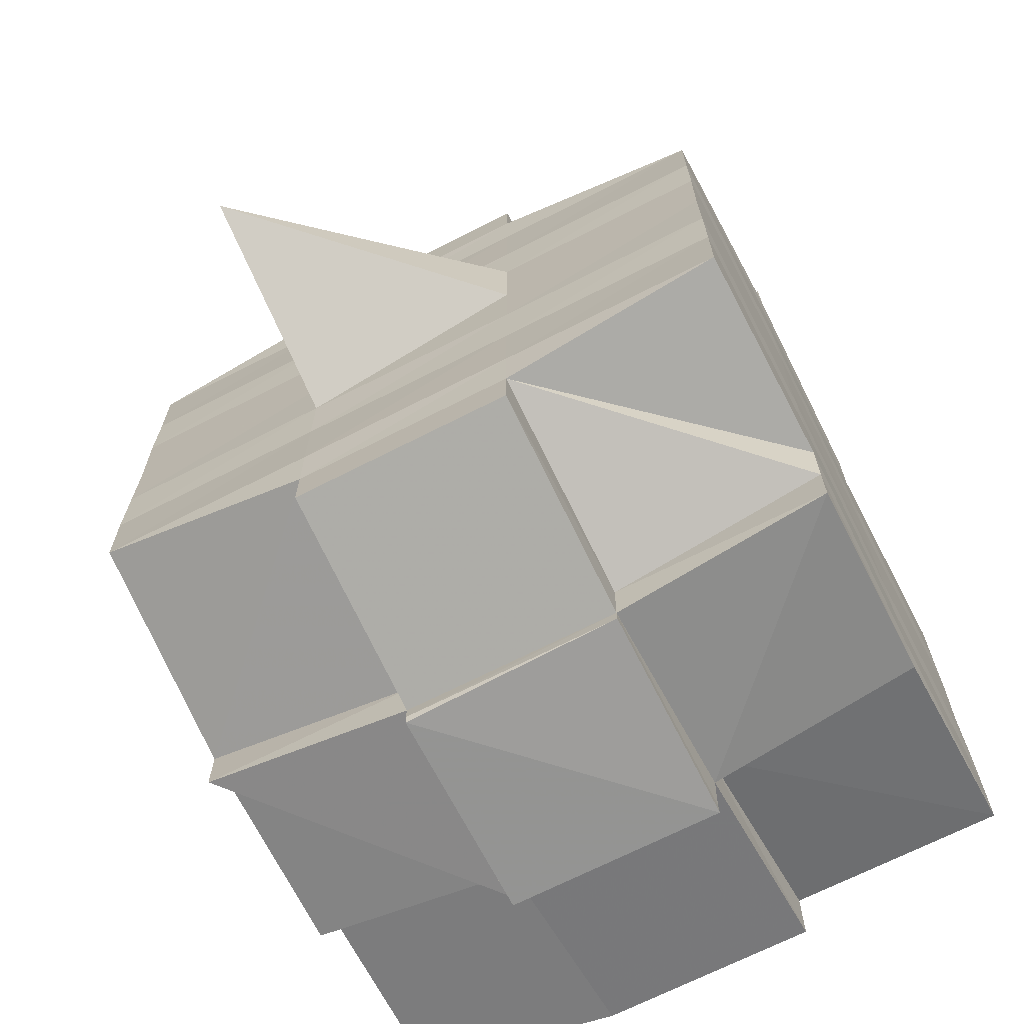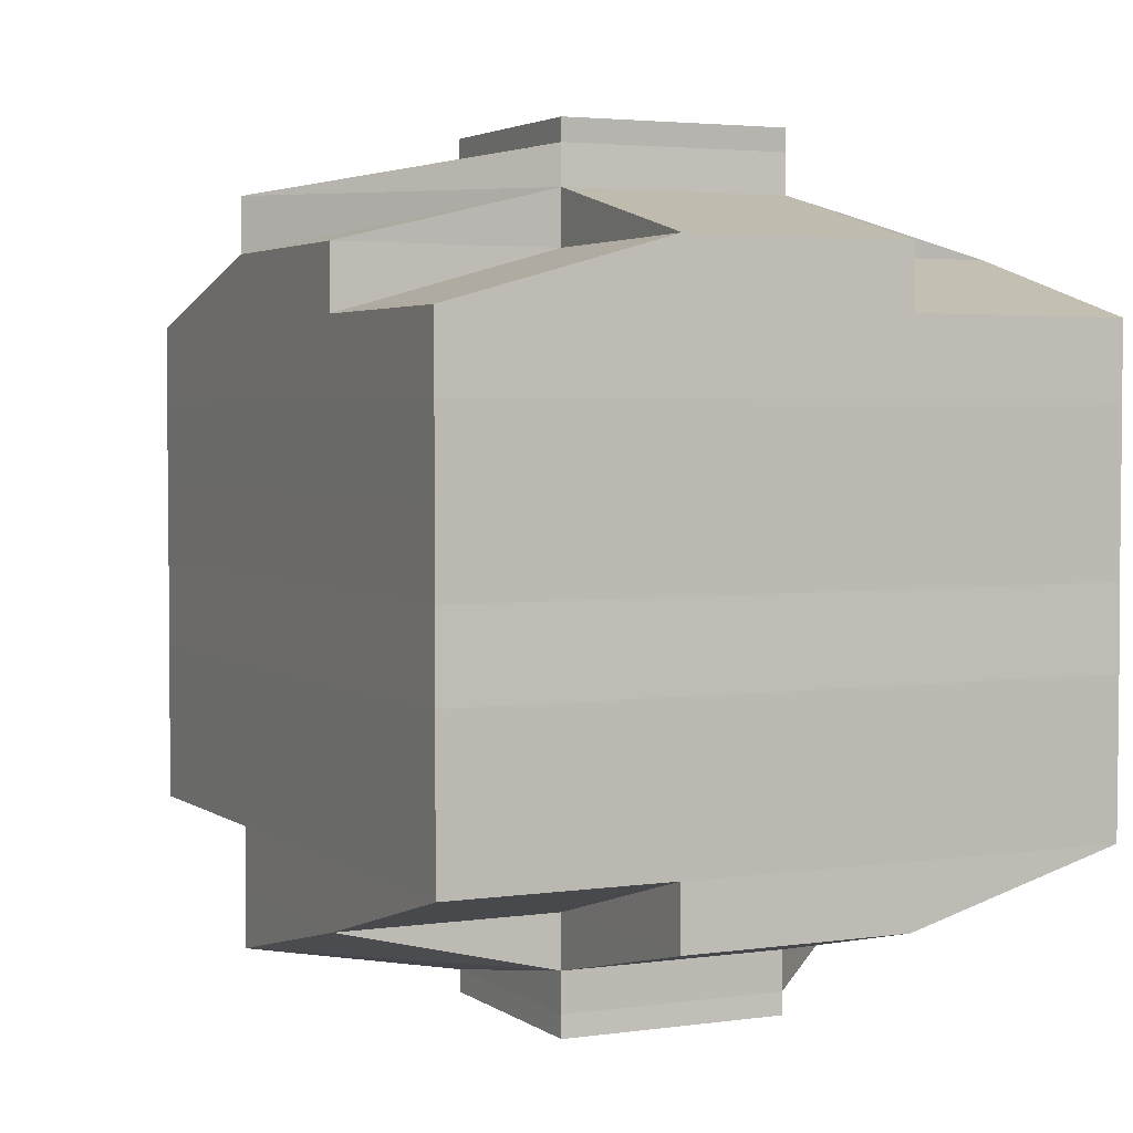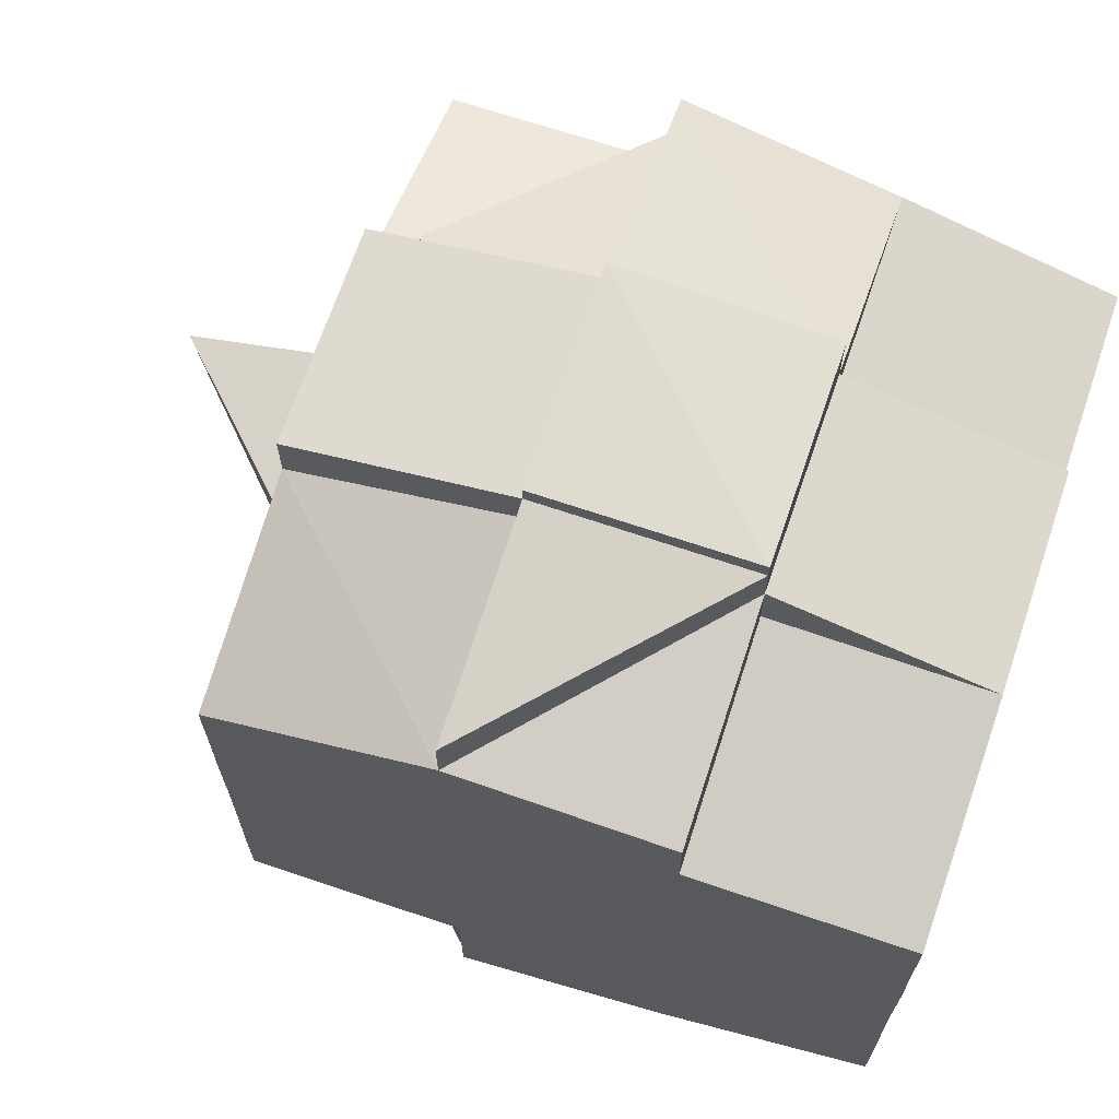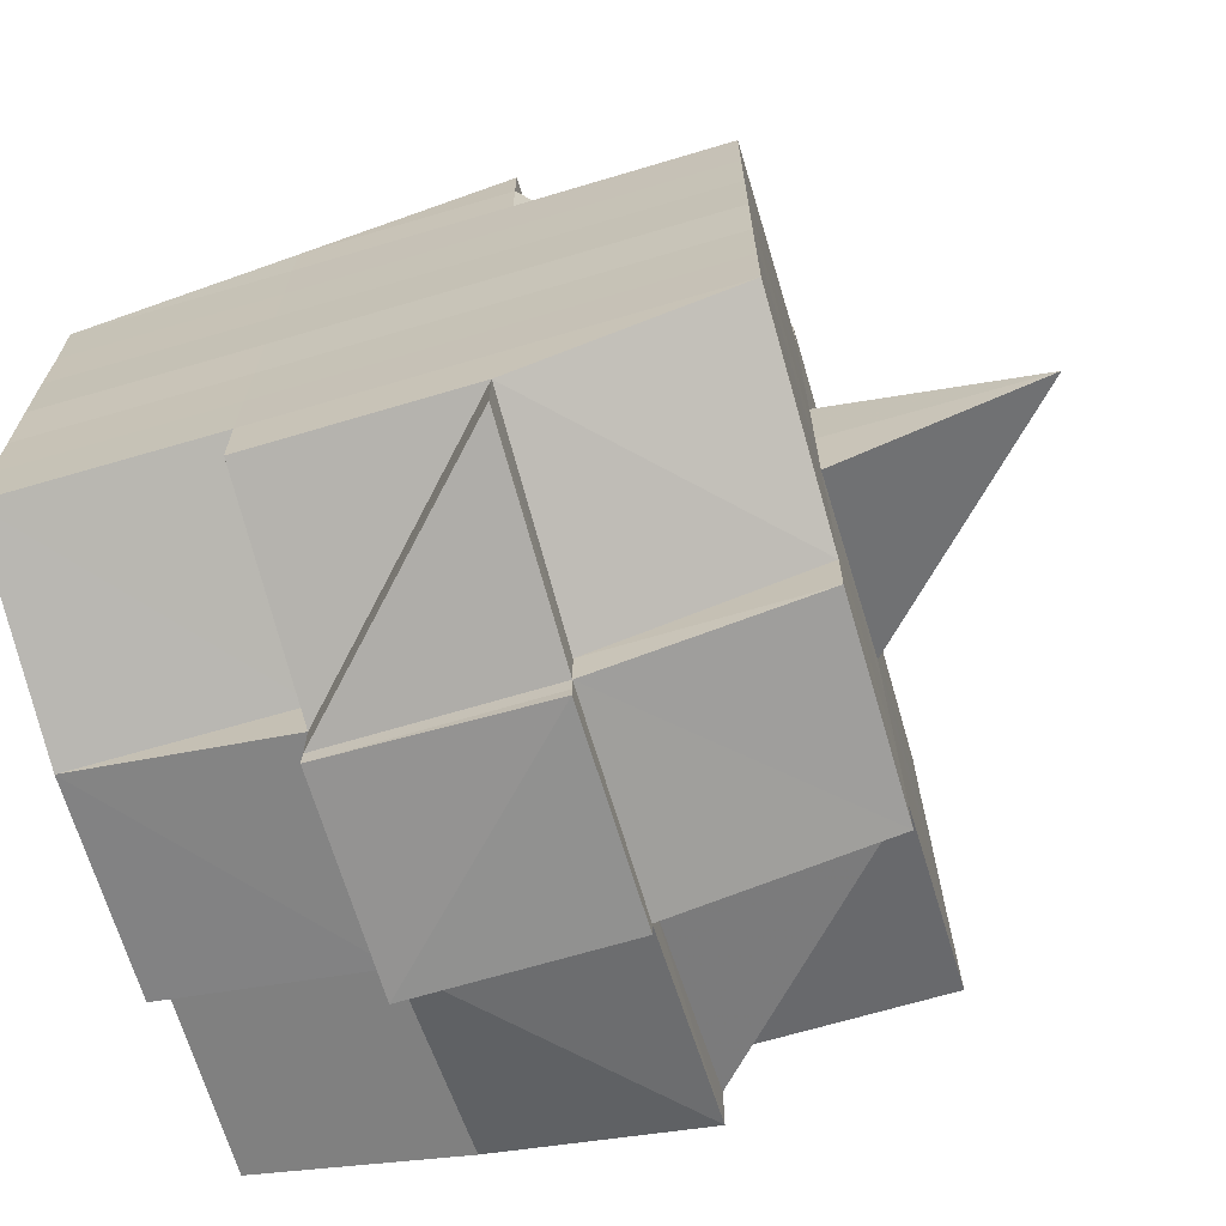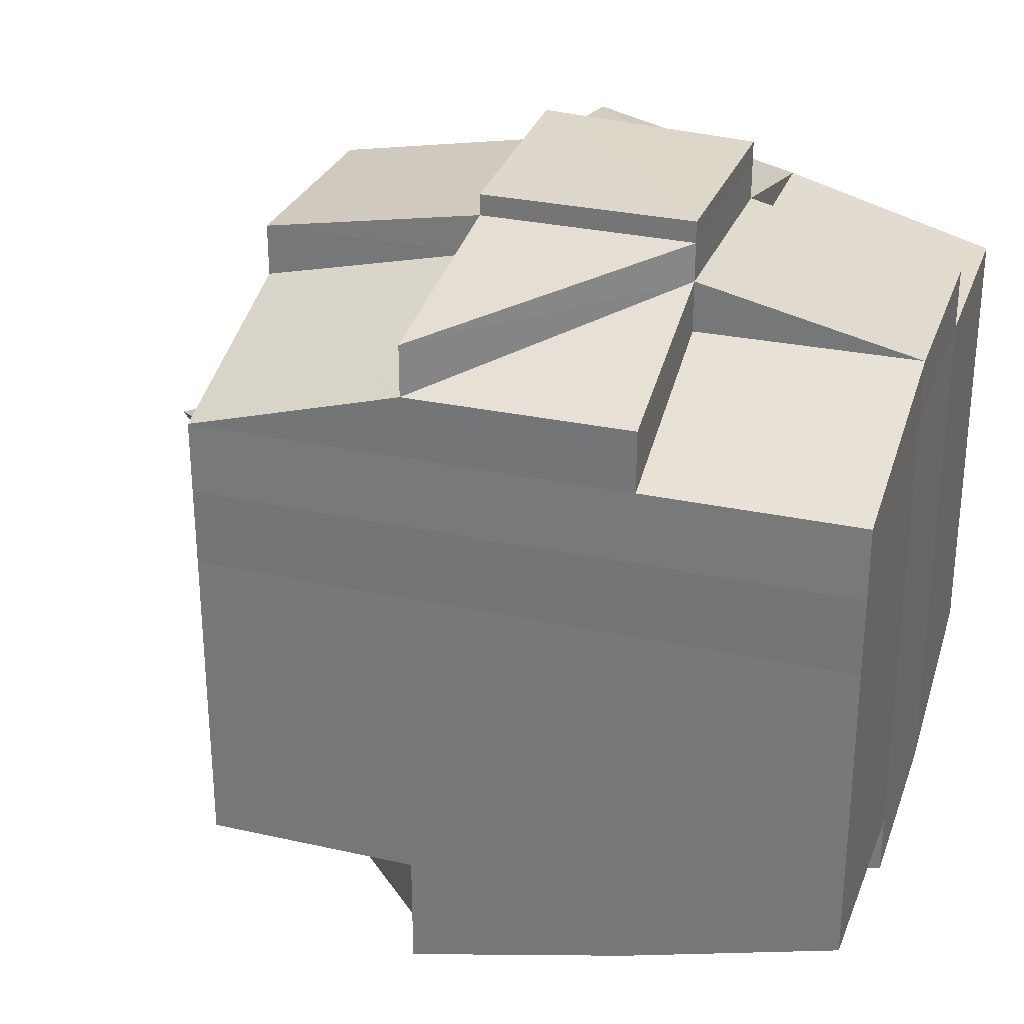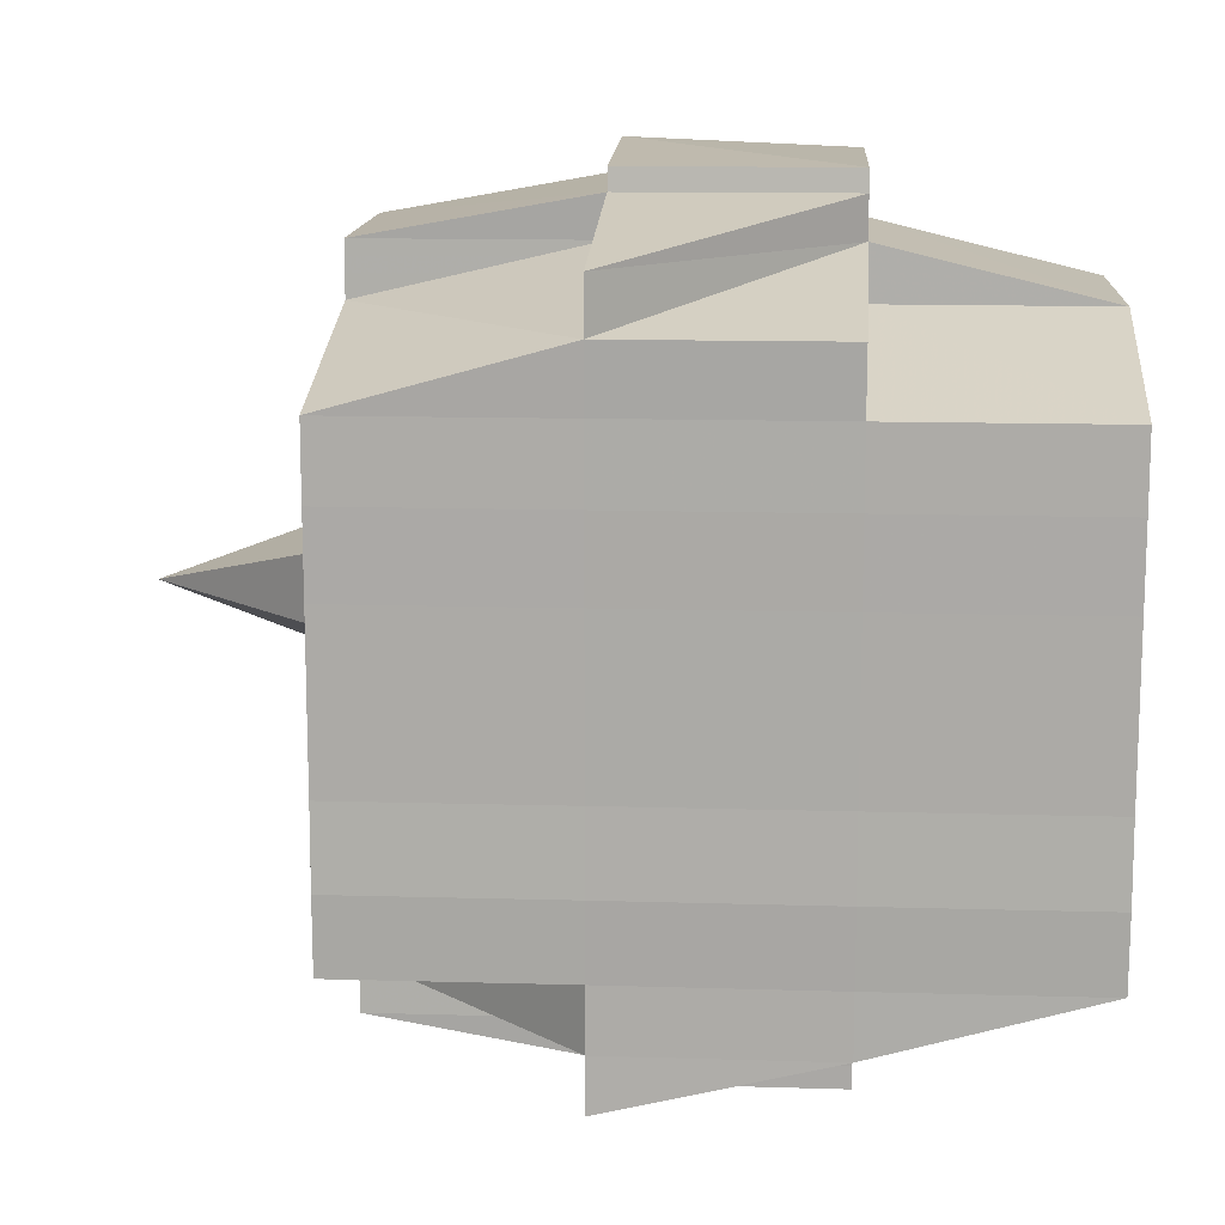
<metadata>
{"format":"obj","ext":"obj","renderer":"f3d","projection":"perspective","resolution":1024,"background":"white","views":[{"elev":-69.1,"azim":-62.7,"up":"+Z"},{"elev":3.2,"azim":63.8,"up":"+Z"},{"elev":67.7,"azim":18.8,"up":"+Z"},{"elev":-67.8,"azim":-163.5,"up":"+Z"},{"elev":29.0,"azim":17.9,"up":"+Z"},{"elev":13.3,"azim":3.9,"up":"+Z"}]}
</metadata>
<code>
o 4197
v 2236 1910 10.65
v 2236 1910 10.65
v 2236 1910 10.65
v 2236 1910 10.65
v 2236 1910 10.65
v 2236 1910 10.65
v 2236 1910 10.65
v 2236 1910 10.65
v 2236 1910 10.65
v 2236 1910 10.65
v 2236 1910 10.65
v 2236 1910 10.65
v 2236 1910 10.66
v 2236 1910 10.66
v 2236 1910 10.65
v 2236 1910 10.65
v 2236 1910 10.65
v 2236 1910 10.65
v 2236 1910 10.65
v 2236 1910 10.65
v 2236 1910 10.65
v 2236 1910 10.65
v 2236 1910 10.66
v 2236 1910 10.65
v 2236 1910 10.65
v 2236 1910 10.65
v 2236 1910 10.66
v 2236 1910 10.65
v 2236 1910 10.65
v 2236 1910 10.66
v 2236 1910 10.66
v 2236 1910 10.65
v 2236 1910 10.65
v 2236 1910 10.65
v 2236 1910 10.65
v 2236 1910 10.65
v 2236 1910 10.66
v 2236 1910 10.66
v 2236 1910 10.66
v 2236 1910 10.66
v 2236 1910 10.66
v 2236 1910 10.66
v 2236 1910 10.66
v 2236 1910 10.65
v 2236 1910 10.66
v 2236 1910 10.66
v 2236 1910 10.66
v 2236 1910 10.65
v 2236 1910 10.65
v 2236 1910 10.65
v 2236 1910 10.65
v 2236 1910 10.65
v 2236 1910 10.66
v 2236 1910 10.65
v 2236 1910 10.65
v 2236 1910 10.65
v 2236 1910 10.65
v 2236 1910 10.65
v 2236 1910 10.65
v 2236 1910 10.65
v 2236 1910 10.65
v 2236 1910 10.65
v 2236 1910 10.66
v 2236 1910 10.66
v 2236 1910 10.66
v 2236 1910 10.66
v 2236 1910 10.66
v 2236 1910 10.66
v 2236 1910 10.66
v 2236 1910 10.66
v 2236 1910 10.66
v 2236 1910 10.67
v 2236 1910 10.66
v 2236 1910 10.66
v 2236 1910 10.66
v 2236 1910 10.66
v 2236 1910 10.67
v 2236 1910 10.67
v 2236 1910 10.67
v 2236 1910 10.66
v 2236 1910 10.66
v 2236 1910 10.66
v 2236 1910 10.66
v 2236 1910 10.67
v 2236 1910 10.67
v 2236 1910 10.66
v 2236 1910 10.67
v 2236 1910 10.67
v 2236 1910 10.67
v 2236 1910 10.67
v 2236 1910 10.67
v 2236 1910 10.67
v 2236 1910 10.67
v 2236 1910 10.68
v 2236 1910 10.67
v 2236 1910 10.68
v 2236 1910 10.68
v 2236 1910 10.67
v 2236 1910 10.67
v 2236 1910 10.68
v 2236 1910 10.67
v 2236 1910 10.68
v 2236 1910 10.68
v 2236 1910 10.67
v 2236 1910 10.68
v 2236 1910 10.68
v 2236 1910 10.68
v 2236 1910 10.68
v 2236 1910 10.68
v 2236 1910 10.68
v 2236 1910 10.68
v 2236 1910 10.68
v 2236 1910 10.69
v 2236 1910 10.69
v 2236 1910 10.68
v 2236 1910 10.68
v 2236 1910 10.68
v 2236 1910 10.68
v 2236 1910 10.69
v 2236 1910 10.69
v 2236 1910 10.69
v 2236 1910 10.69
v 2236 1910 10.69
v 2236 1910 10.68
v 2236 1910 10.68
v 2236 1910 10.69
v 2236 1910 10.69
v 2236 1910 10.69
v 2236 1910 10.69
v 2236 1910 10.69
v 2236 1910 10.69
v 2236 1910 10.69
v 2236 1910 10.69
v 2236 1910 10.69
v 2236 1910 10.69
v 2236 1910 10.69
v 2236 1910 10.69
v 2236 1910 10.69
v 2236 1910 10.69
v 2236 1910 10.68
v 2236 1910 10.68
v 2236 1910 10.69
v 2236 1910 10.69
v 2236 1910 10.69
v 2236 1910 10.68
v 2236 1910 10.69
v 2236 1910 10.69
v 2236 1910 10.69
v 2236 1910 10.69
v 2236 1910 10.69
v 2236 1910 10.69
v 2236 1910 10.68
v 2236 1910 10.68
v 2236 1910 10.68
v 2236 1910 10.68
v 2236 1910 10.67
v 2236 1910 10.68
v 2236 1910 10.67
v 2236 1910 10.67
v 2236 1910 10.67
v 2236 1910 10.67
v 2236 1910 10.67
v 2236 1910 10.67
v 2236 1910 10.66
v 2236 1910 10.68
v 2236 1910 10.68
v 2236 1910 10.67
v 2236 1910 10.68
v 2236 1910 10.68
v 2236 1910 10.68
v 2236 1910 10.68
v 2236 1910 10.68
v 2236 1910 10.67
v 2236 1910 10.68
v 2236 1910 10.69
v 2236 1910 10.69
v 2236 1910 10.68
v 2236 1910 10.68
v 2236 1910 10.68
v 2236 1910 10.69
v 2236 1910 10.68
v 2236 1910 10.69
v 2236 1910 10.69
v 2236 1910 10.69
v 2236 1910 10.69
v 2236 1910 10.68
v 2236 1910 10.68
v 2236 1910 10.68
v 2236 1910 10.68
v 2236 1910 10.69
v 2236 1910 10.68
v 2236 1910 10.68
v 2236 1910 10.68
v 2236 1910 10.68
v 2236 1910 10.68
v 2236 1910 10.68
v 2236 1910 10.68
v 2236 1910 10.68
v 2236 1910 10.68
v 2236 1910 10.68
v 2236 1910 10.68
v 2236 1910 10.68
v 2236 1910 10.67
v 2236 1910 10.68
v 2236 1910 10.68
v 2236 1910 10.67
v 2236 1910 10.67
v 2236 1910 10.67
v 2236 1910 10.67
v 2236 1910 10.67
v 2236 1910 10.67
v 2236 1910 10.67
v 2236 1910 10.67
v 2236 1910 10.67
v 2236 1910 10.67
v 2236 1910 10.67
v 2236 1910 10.66
v 2236 1910 10.67
v 2236 1910 10.67
v 2236 1910 10.67
v 2236 1910 10.66
v 2236 1910 10.66
v 2236 1910 10.66
v 2236 1910 10.66
v 2236 1910 10.66
v 2236 1910 10.66
v 2236 1910 10.66
v 2236 1910 10.66
v 2236 1910 10.66
v 2236 1910 10.66
v 2236 1910 10.66
v 2236 1910 10.66
v 2236 1910 10.67
v 2236 1910 10.66
v 2236 1910 10.66
v 2236 1910 10.66
v 2236 1910 10.66
v 2236 1910 10.65
v 2236 1910 10.65
v 2236 1910 10.66
v 2236 1910 10.66
v 2236 1910 10.65
v 2236 1910 10.65
v 2236 1910 10.65
v 2236 1910 10.65
v 2236 1910 10.65
v 2236 1910 10.66
v 2236 1910 10.66
v 2236 1910 10.66
v 2236 1910 10.66
v 2236 1910 10.66
v 2236 1910 10.66
v 2236 1910 10.66
v 2236 1910 10.65
v 2236 1910 10.66
v 2236 1910 10.66
v 2236 1910 10.66
v 2236 1910 10.66
v 2236 1910 10.66
v 2236 1910 10.66
v 2236 1910 10.66
v 2236 1910 10.66
v 2236 1910 10.66
v 2236 1910 10.66
v 2236 1910 10.66
v 2236 1910 10.66
v 2236 1910 10.66
v 2236 1910 10.66
v 2236 1910 10.66
v 2236 1910 10.66
v 2236 1910 10.66
v 2236 1910 10.67
v 2236 1910 10.67
v 2236 1910 10.67
v 2236 1910 10.67
v 2236 1910 10.67
v 2236 1910 10.67
v 2236 1910 10.67
v 2236 1910 10.67
v 2236 1910 10.67
v 2236 1910 10.67
v 2236 1910 10.67
v 2236 1910 10.67
v 2236 1910 10.67
v 2236 1910 10.67
v 2236 1910 10.67
v 2236 1910 10.68
v 2236 1910 10.67
v 2236 1910 10.67
v 2236 1910 10.68
v 2236 1910 10.68
v 2236 1910 10.68
v 2236 1910 10.68
v 2236 1910 10.68
v 2236 1910 10.68
v 2236 1910 10.68
v 2236 1910 10.68
v 2236 1910 10.68
v 2236 1910 10.68
v 2236 1910 10.68
v 2236 1910 10.69
v 2236 1910 10.69
v 2236 1910 10.68
v 2236 1910 10.69
v 2236 1910 10.68
v 2236 1910 10.69
v 2236 1910 10.69
v 2236 1910 10.69
v 2236 1910 10.69
v 2236 1910 10.65
v 2236 1910 10.65
v 2236 1910 10.65
v 2236 1910 10.65
v 2236 1910 10.65
v 2236 1910 10.65
v 2236 1910 10.65
v 2236 1910 10.65
v 2236 1910 10.66
v 2236 1910 10.65
v 2236 1910 10.66
v 2236 1910 10.66
v 2236 1910 10.65
v 2236 1910 10.66
v 2236 1910 10.66
v 2236 1910 10.67
v 2236 1910 10.67
v 2236 1910 10.67
v 2236 1910 10.67
v 2236 1910 10.67
v 2236 1910 10.67
v 2236 1910 10.67
v 2236 1910 10.67
v 2236 1910 10.67
v 2236 1910 10.67
v 2236 1910 10.67
v 2236 1910 10.67
v 2236 1910 10.68
v 2236 1910 10.68
v 2236 1910 10.68
v 2236 1910 10.68
v 2236 1910 10.68
v 2236 1910 10.68
v 2236 1910 10.68
v 2236 1910 10.69
v 2236 1910 10.68
v 2236 1910 10.68
v 2236 1910 10.68
v 2236 1910 10.69
v 2236 1910 10.69
v 2236 1910 10.68
v 2236 1910 10.69
v 2236 1910 10.69
v 2236 1910 10.69
v 2236 1910 10.69
v 2236 1910 10.69
v 2236 1910 10.69
v 2236 1910 10.69
v 2236 1910 10.69
v 2236 1910 10.69
v 2236 1910 10.69
v 2236 1910 10.69
f 1 2 3
f 4 5 3
f 6 7 1
f 7 8 9
f 9 10 2
f 11 12 10
f 13 14 12
f 15 16 5
f 17 18 16
f 19 17 20
f 21 22 15
f 22 23 24
f 25 21 26
f 27 13 28
f 29 30 28
f 28 31 32
f 33 32 34
f 35 36 34
f 27 37 13
f 37 38 31
f 39 37 27
f 40 39 27
f 41 39 42
f 43 40 44
f 45 46 43
f 40 47 48
f 49 40 50
f 49 48 51
f 52 53 49
f 54 51 55
f 56 57 54
f 58 57 59
f 56 60 61
f 57 62 60
f 63 64 62
f 65 66 64
f 63 65 67
f 68 65 69
f 70 71 65
f 71 72 73
f 74 73 65
f 65 73 75
f 73 76 75
f 75 76 46
f 73 77 76
f 72 78 77
f 79 77 73
f 76 80 81
f 82 81 83
f 77 84 76
f 84 85 80
f 76 84 86
f 77 87 84
f 88 87 77
f 78 89 87
f 87 90 84
f 90 91 85
f 84 90 92
f 87 93 90
f 89 94 93
f 95 93 87
f 94 96 97
f 93 98 90
f 90 98 99
f 93 97 98
f 100 97 93
f 98 101 91
f 97 102 98
f 102 103 101
f 98 102 104
f 97 105 102
f 106 105 97
f 105 107 102
f 106 108 109
f 107 110 103
f 102 107 111
f 107 112 110
f 113 114 112
f 115 116 107
f 117 118 107
f 118 119 116
f 120 121 113
f 121 122 123
f 124 120 125
f 126 113 125
f 122 127 128
f 129 128 130
f 125 131 108
f 132 130 131
f 133 127 134
f 135 133 132
f 136 134 137
f 138 135 139
f 140 138 141
f 142 137 143
f 144 143 145
f 146 147 142
f 147 148 149
f 150 149 151
f 152 145 153
f 152 153 154
f 155 154 156
f 155 152 157
f 158 156 159
f 160 159 161
f 158 155 162
f 163 161 164
f 165 155 158
f 166 152 155
f 165 166 155
f 167 165 158
f 166 168 152
f 168 141 152
f 169 166 165
f 169 168 166
f 170 171 165
f 172 168 169
f 173 170 167
f 174 165 167
f 172 175 168
f 176 175 177
f 178 172 169
f 179 172 178
f 175 180 181
f 182 183 180
f 184 183 185
f 178 186 187
f 188 189 178
f 189 190 191
f 192 190 193
f 194 190 195
f 196 195 197
f 198 193 199
f 200 178 174
f 201 178 200
f 198 201 202
f 202 201 200
f 200 187 203
f 204 205 202
f 202 200 206
f 206 203 207
f 206 200 208
f 209 202 206
f 111 202 209
f 210 204 209
f 209 206 211
f 211 207 212
f 211 206 213
f 214 209 211
f 104 209 214
f 215 210 214
f 214 211 216
f 216 212 217
f 216 211 218
f 219 214 216
f 99 214 219
f 220 215 219
f 219 216 221
f 221 217 38
f 221 216 222
f 223 219 221
f 92 219 223
f 224 220 223
f 223 221 37
f 37 221 225
f 39 223 37
f 226 224 39
f 86 223 39
f 222 227 228
f 229 228 230
f 231 232 228
f 232 233 227
f 228 227 234
f 228 234 235
f 13 228 235
f 234 236 235
f 235 236 237
f 235 237 238
f 239 240 238
f 238 241 242
f 243 242 244
f 245 246 244
f 236 247 237
f 237 247 248
f 234 249 236
f 227 249 234
f 249 164 250
f 247 251 252
f 253 252 254
f 255 256 254
f 257 258 256
f 259 260 254
f 261 262 260
f 263 264 259
f 265 266 247
f 267 268 262
f 269 267 264
f 247 270 269
f 270 267 269
f 271 270 247
f 266 272 270
f 270 273 267
f 272 274 273
f 275 273 270
f 276 277 275
f 277 278 279
f 279 280 273
f 274 281 280
f 273 282 267
f 273 280 282
f 267 282 74
f 282 283 268
f 280 284 282
f 282 284 79
f 284 285 283
f 280 286 284
f 162 286 280
f 281 287 286
f 286 288 284
f 284 288 88
f 288 289 285
f 286 290 288
f 157 290 286
f 287 291 290
f 290 292 288
f 288 292 95
f 292 293 289
f 290 294 292
f 291 295 294
f 296 294 290
f 294 297 292
f 292 297 100
f 297 298 293
f 297 299 298
f 294 300 297
f 300 125 297
f 141 300 294
f 141 301 300
f 302 301 303
f 301 304 305
f 306 307 304
f 308 307 309
f 310 311 312
f 311 313 314
f 310 315 316
f 317 318 319
f 320 321 322
f 323 324 321
f 218 325 227
f 227 325 249
f 325 163 249
f 249 163 271
f 325 326 163
f 213 326 325
f 233 327 325
f 327 173 326
f 326 328 329
f 167 330 328
f 326 167 331
f 208 167 326
f 332 333 334
f 335 336 333
f 337 338 339
f 340 341 342
f 343 344 341
f 345 346 347
f 348 349 350
f 351 352 349
f 353 354 352
f 119 355 351
f 355 353 356
f 123 356 351
f 357 358 359
f 359 360 361

</code>
